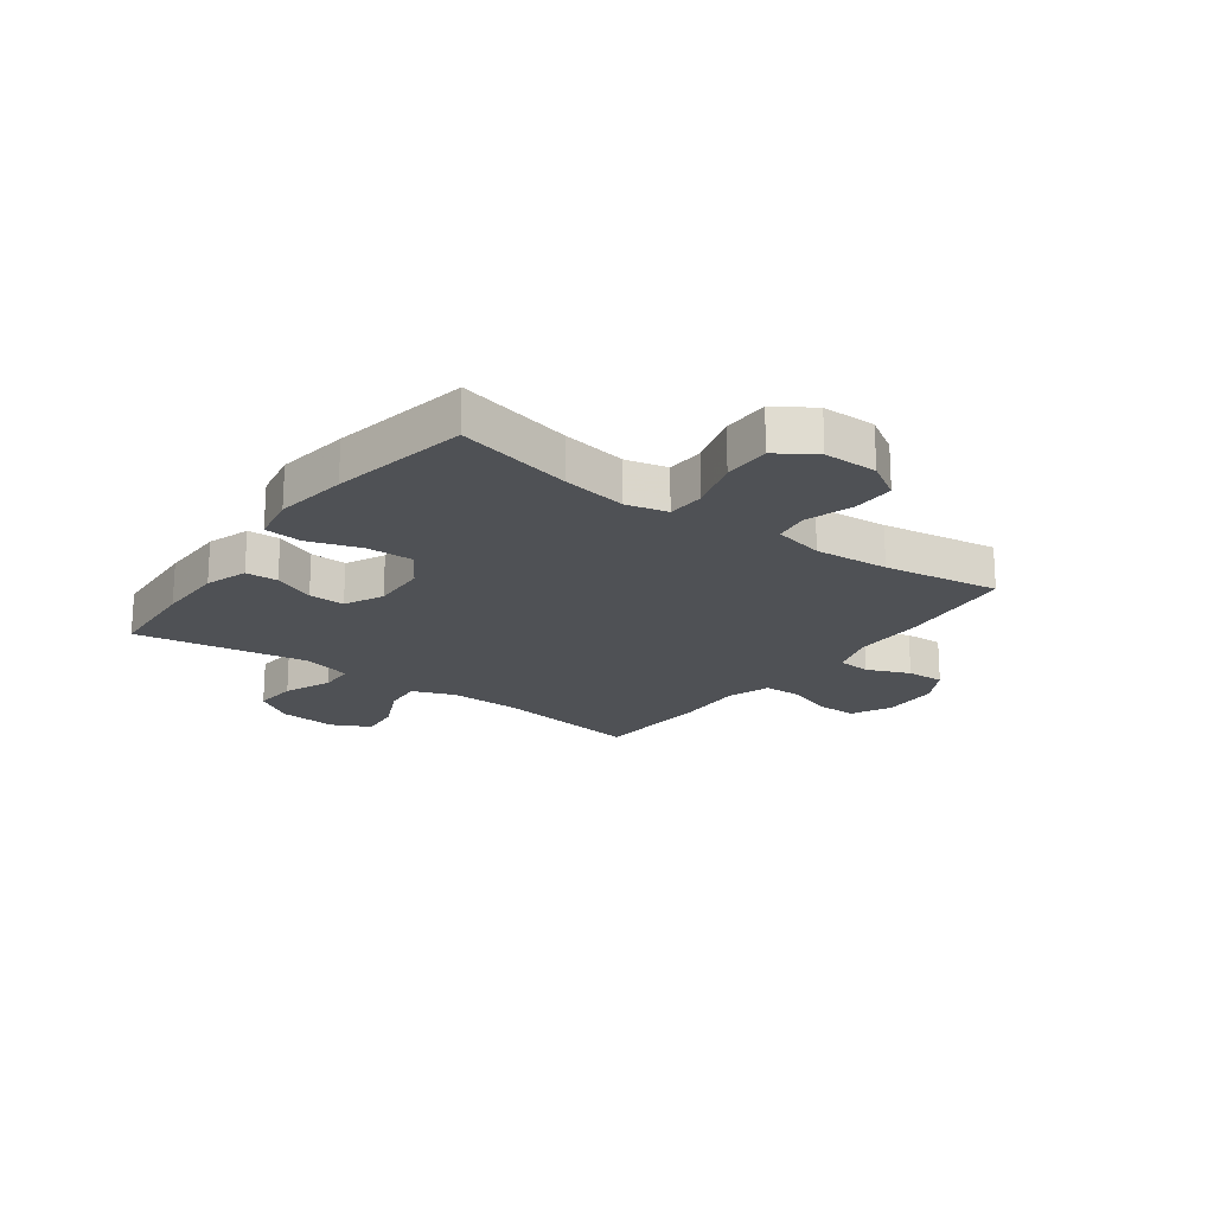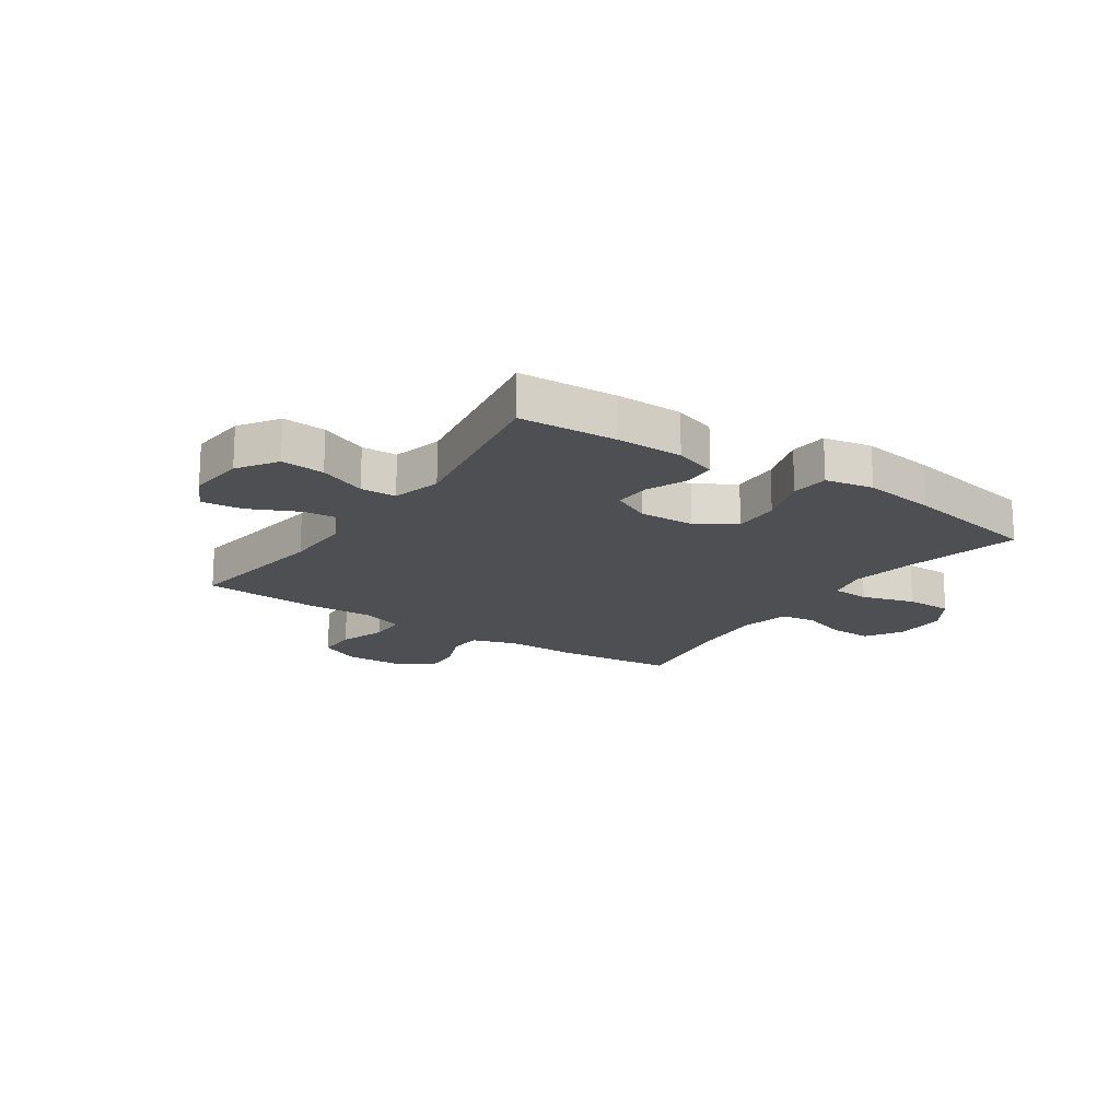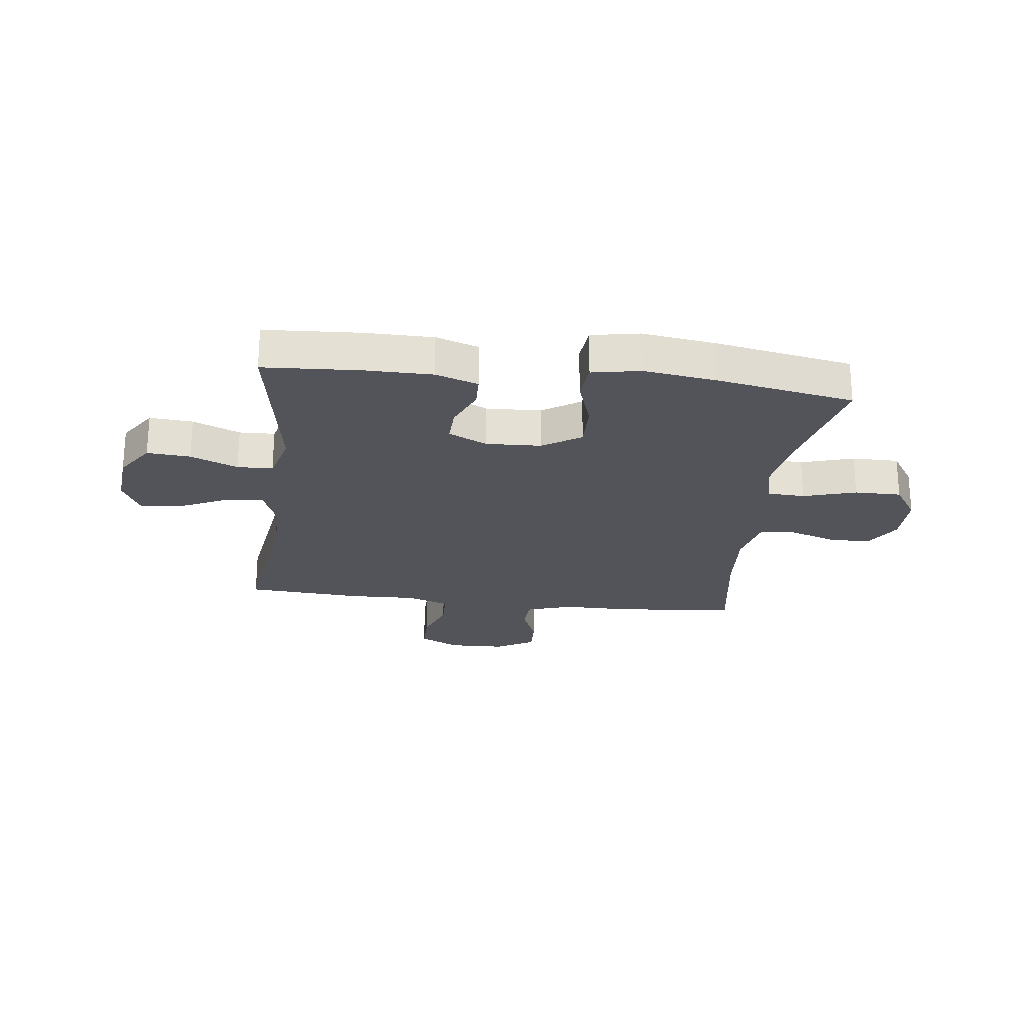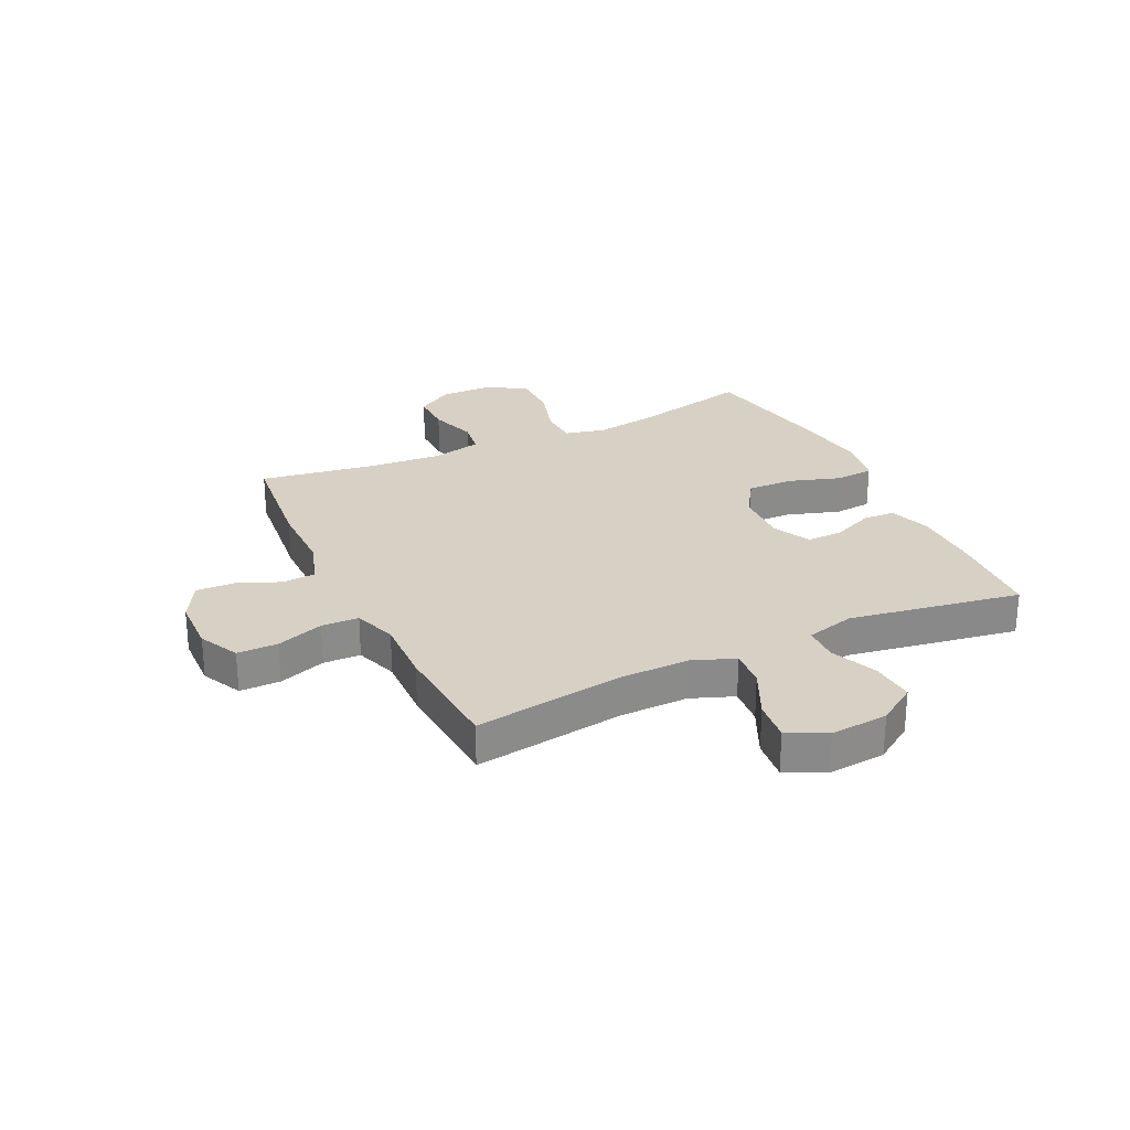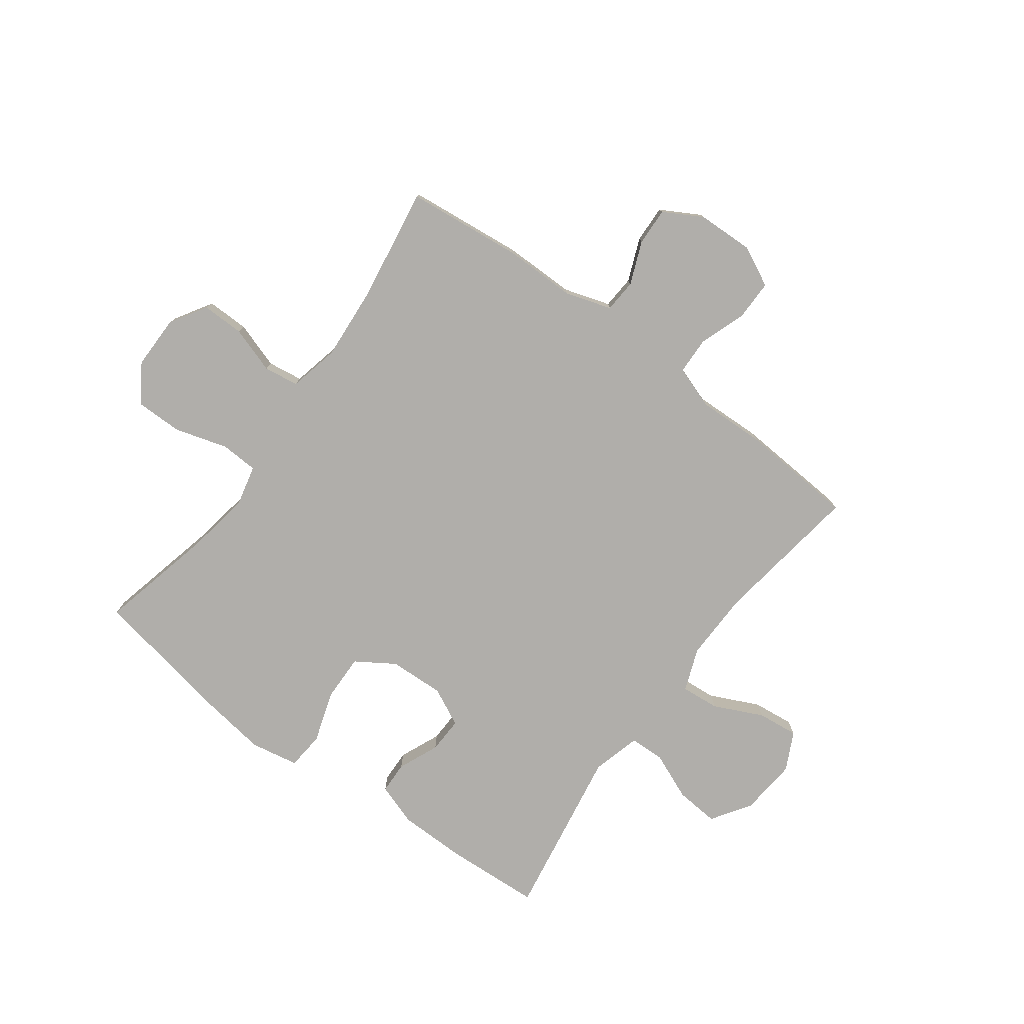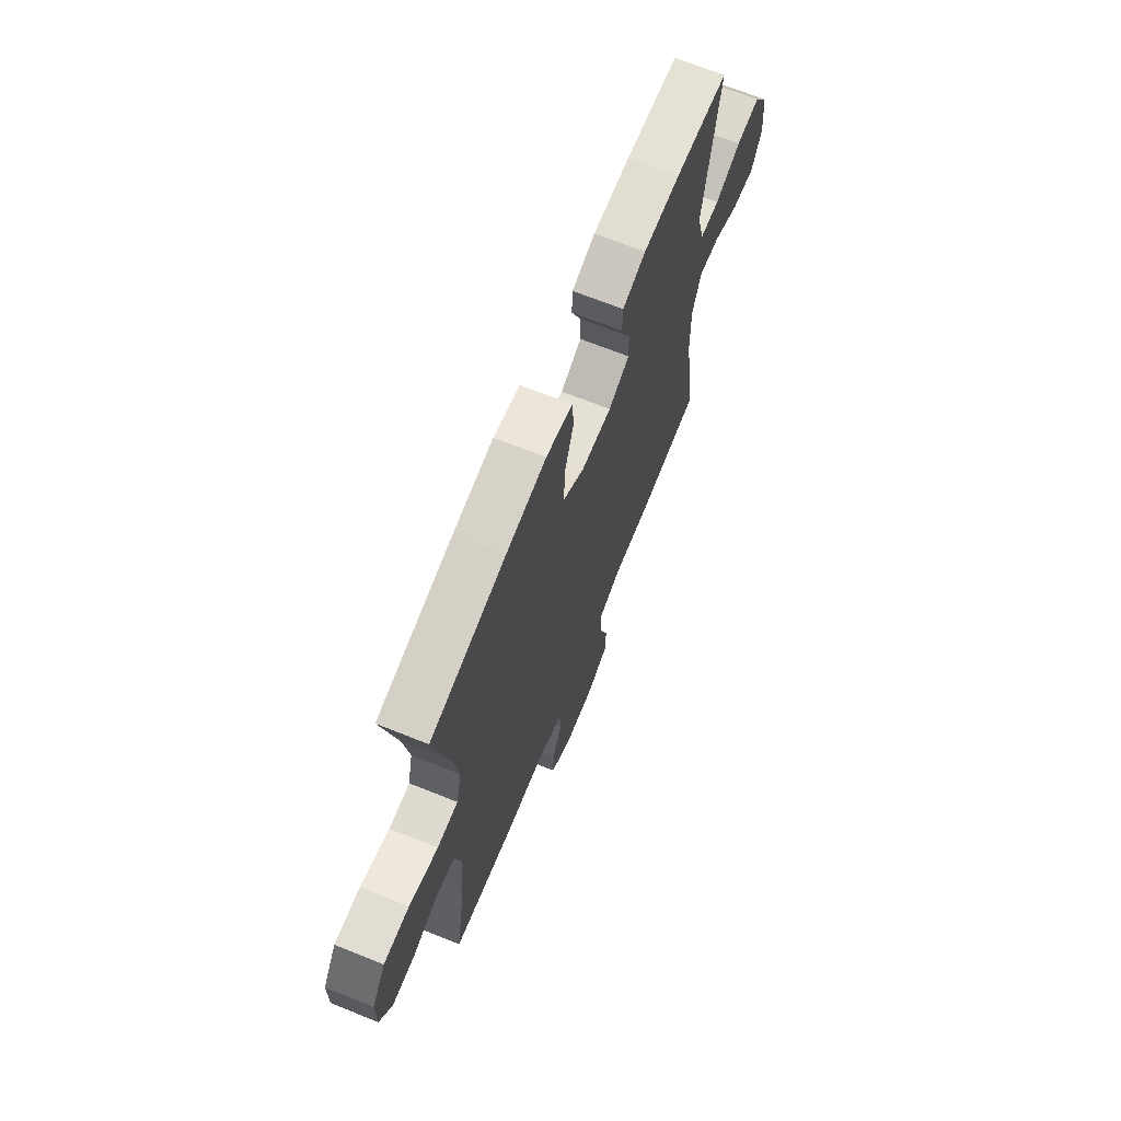
<metadata>
{"format":"obj","ext":"obj","renderer":"f3d","projection":"perspective","resolution":1024,"background":"white","views":[{"elev":-19.9,"azim":53.7,"up":"+Y"},{"elev":-17.6,"azim":-34.2,"up":"+Y"},{"elev":-23.7,"azim":-6.9,"up":"+Y"},{"elev":26.7,"azim":-115.5,"up":"+Y"},{"elev":-77.9,"azim":143.5,"up":"+Y"},{"elev":68.1,"azim":111.9,"up":"+Z"}]}
</metadata>
<code>
v 0.5 0.07 -0.5
v 0.294 0.07 -0.522
v 0.166 0.07 -0.522
v 0.084 0.07 -0.548
v 0.08 0.07 -0.607
v 0.111 0.07 -0.683
v 0.114 0.07 -0.75
v 0.045 0.07 -0.789
v -0.055 0.07 -0.792
v -0.126 0.07 -0.757
v -0.126 0.07 -0.685
v -0.097 0.07 -0.602
v -0.099 0.07 -0.536
v -0.175 0.07 -0.51
v -0.294 0.07 -0.514
v -0.5 0.07 -0.5
v -0.462 0.07 -0.235
v -0.46 0.07 -0.113
v -0.489 0.07 -0.037
v -0.557 0.07 -0.043
v -0.644 0.07 -0.084
v -0.717 0.07 -0.092
v -0.751 0.07 -0.024
v -0.742 0.07 0.078
v -0.696 0.07 0.147
v -0.619 0.07 0.141
v -0.535 0.07 0.106
v -0.472 0.07 0.108
v -0.449 0.07 0.195
v -0.5 0.07 0.5
v -0.329 0.07 0.51
v -0.21 0.07 0.509
v -0.135 0.07 0.484
v -0.133 0.07 0.427
v -0.164 0.07 0.354
v -0.166 0.07 0.29
v -0.098 0.07 0.257
v 0 0.07 0.261
v 0.068 0.07 0.305
v 0.066 0.07 0.388
v 0.036 0.07 0.48
v 0.042 0.07 0.547
v 0.127 0.07 0.563
v 0.256 0.07 0.545
v 0.5 0.07 0.5
v 0.452 0.07 0.294
v 0.433 0.07 0.18
v 0.45 0.07 0.107
v 0.517 0.07 0.104
v 0.611 0.07 0.132
v 0.694 0.07 0.132
v 0.738 0.07 0.065
v 0.738 0.07 -0.03
v 0.698 0.07 -0.095
v 0.623 0.07 -0.094
v 0.54 0.07 -0.067
v 0.478 0.07 -0.076
v 0.458 0.07 -0.165
v 0.468 0.07 -0.296
v 0.5 0 -0.5
v 0.294 0 -0.522
v 0.166 0 -0.522
v 0.084 0 -0.548
v 0.08 0 -0.607
v 0.111 0 -0.683
v 0.114 0 -0.75
v 0.045 0 -0.789
v -0.055 0 -0.792
v -0.126 0 -0.757
v -0.126 0 -0.685
v -0.097 0 -0.602
v -0.099 0 -0.536
v -0.175 0 -0.51
v -0.294 0 -0.514
v -0.5 0 -0.5
v -0.462 0 -0.235
v -0.46 0 -0.113
v -0.489 0 -0.037
v -0.557 0 -0.043
v -0.644 0 -0.084
v -0.717 0 -0.092
v -0.751 0 -0.024
v -0.742 0 0.078
v -0.696 0 0.147
v -0.619 0 0.141
v -0.535 0 0.106
v -0.472 0 0.108
v -0.449 0 0.195
v -0.5 0 0.5
v -0.329 0 0.51
v -0.21 0 0.509
v -0.135 0 0.484
v -0.133 0 0.427
v -0.164 0 0.354
v -0.166 0 0.29
v -0.098 0 0.257
v 0 0 0.261
v 0.068 0 0.305
v 0.066 0 0.388
v 0.036 0 0.48
v 0.042 0 0.547
v 0.127 0 0.563
v 0.256 0 0.545
v 0.5 0 0.5
v 0.452 0 0.294
v 0.433 0 0.18
v 0.45 0 0.107
v 0.517 0 0.104
v 0.611 0 0.132
v 0.694 0 0.132
v 0.738 0 0.065
v 0.738 0 -0.03
v 0.698 0 -0.095
v 0.623 0 -0.094
v 0.54 0 -0.067
v 0.478 0 -0.076
v 0.458 0 -0.165
v 0.468 0 -0.296
f 54 55 56
f 53 54 56
f 52 53 56
f 51 52 56
f 50 51 56
f 49 50 56
f 48 49 56 57
f 47 48 57 58
f 44 45 46
f 43 44 46
f 42 43 46
f 41 42 46
f 40 41 46
f 39 40 46 47
f 38 39 47 58
f 33 34 35
f 32 33 35
f 31 32 35
f 30 31 35
f 29 30 35
f 28 29 35 36
f 25 26 27
f 24 25 27
f 23 24 27
f 22 23 27
f 21 22 27
f 20 21 27
f 19 20 27 28
f 28 36 37
f 19 28 37
f 18 19 37
f 14 15 16 17
f 38 58 59
f 37 38 59
f 18 37 59
f 17 18 59
f 14 17 59
f 13 14 59
f 10 11 12
f 9 10 12
f 8 9 12
f 7 8 12
f 6 7 12
f 5 6 12
f 1 2 3
f 59 1 3
f 13 59 3 4
f 4 5 12 13
f 115 114 113
f 115 113 112
f 115 112 111
f 115 111 110
f 115 110 109
f 115 109 108
f 116 115 108 107
f 117 116 107 106
f 105 104 103
f 105 103 102
f 105 102 101
f 105 101 100
f 105 100 99
f 106 105 99 98
f 117 106 98 97
f 94 93 92
f 94 92 91
f 94 91 90
f 94 90 89
f 94 89 88
f 95 94 88 87
f 86 85 84
f 86 84 83
f 86 83 82
f 86 82 81
f 86 81 80
f 86 80 79
f 87 86 79 78
f 96 95 87
f 96 87 78
f 96 78 77
f 76 75 74 73
f 118 117 97
f 118 97 96
f 118 96 77
f 118 77 76
f 118 76 73
f 118 73 72
f 71 70 69
f 71 69 68
f 71 68 67
f 71 67 66
f 71 66 65
f 71 65 64
f 62 61 60
f 62 60 118
f 63 62 118 72
f 72 71 64 63
f 1 60 61 2
f 2 61 62 3
f 3 62 63 4
f 4 63 64 5
f 5 64 65 6
f 6 65 66 7
f 7 66 67 8
f 8 67 68 9
f 9 68 69 10
f 10 69 70 11
f 11 70 71 12
f 12 71 72 13
f 13 72 73 14
f 14 73 74 15
f 15 74 75 16
f 16 75 76 17
f 17 76 77 18
f 18 77 78 19
f 19 78 79 20
f 20 79 80 21
f 21 80 81 22
f 22 81 82 23
f 23 82 83 24
f 24 83 84 25
f 25 84 85 26
f 26 85 86 27
f 27 86 87 28
f 28 87 88 29
f 29 88 89 30
f 30 89 90 31
f 31 90 91 32
f 32 91 92 33
f 33 92 93 34
f 34 93 94 35
f 35 94 95 36
f 36 95 96 37
f 37 96 97 38
f 38 97 98 39
f 39 98 99 40
f 40 99 100 41
f 41 100 101 42
f 42 101 102 43
f 43 102 103 44
f 44 103 104 45
f 45 104 105 46
f 46 105 106 47
f 47 106 107 48
f 48 107 108 49
f 49 108 109 50
f 50 109 110 51
f 51 110 111 52
f 52 111 112 53
f 53 112 113 54
f 54 113 114 55
f 55 114 115 56
f 56 115 116 57
f 57 116 117 58
f 58 117 118 59
f 59 118 60 1

</code>
